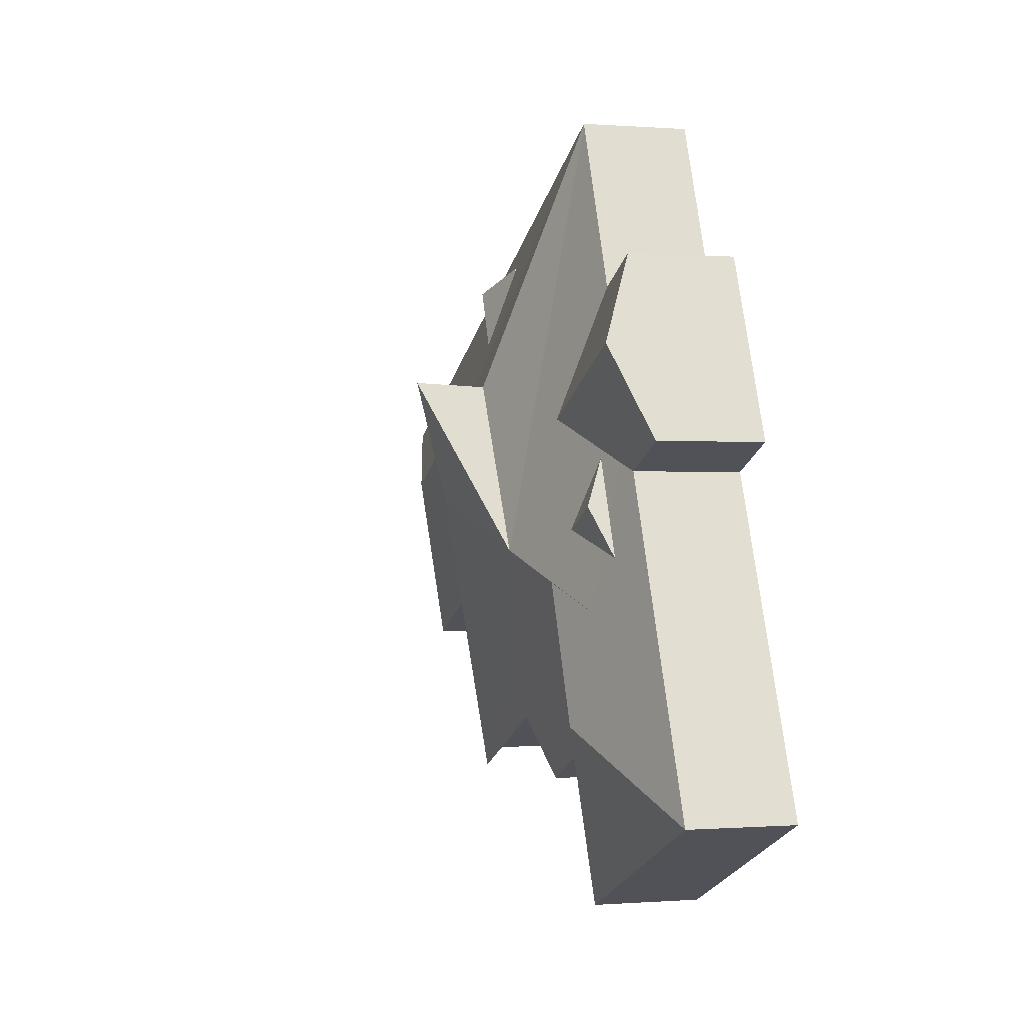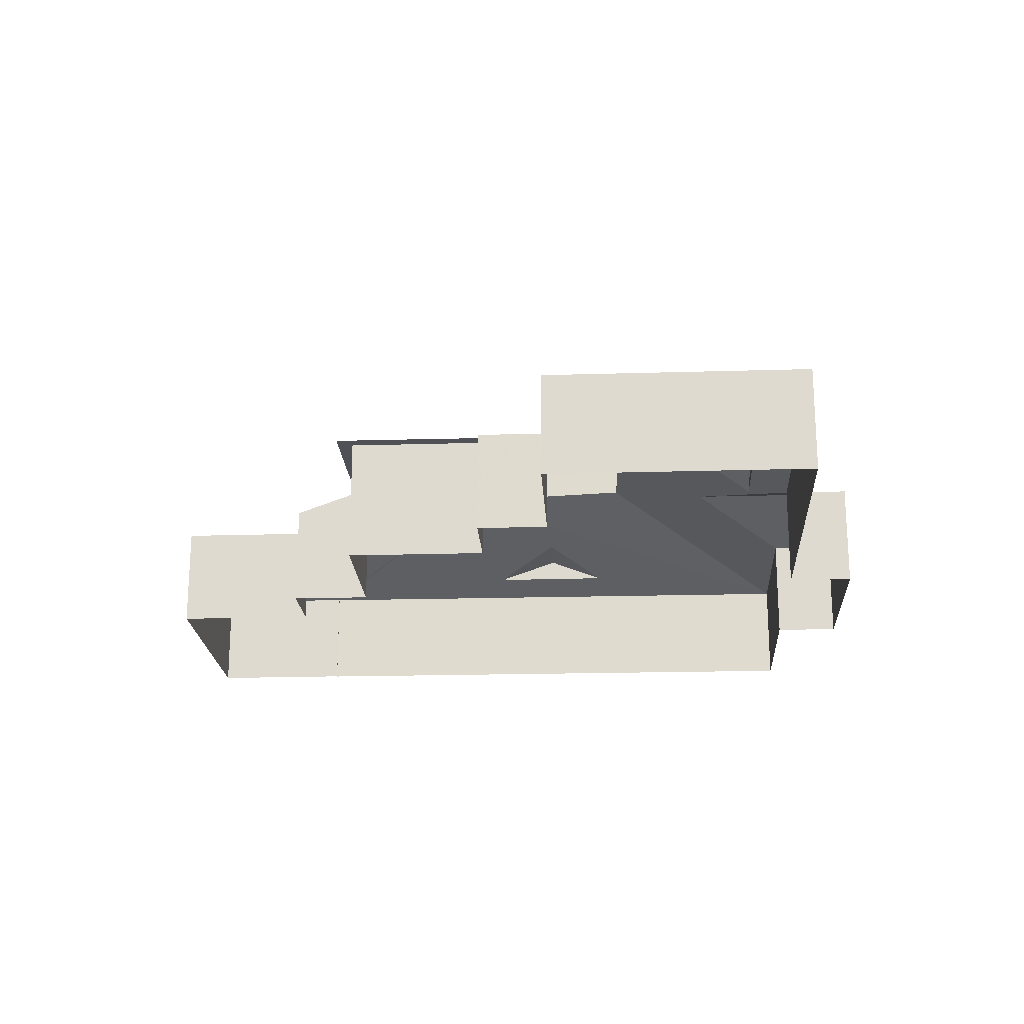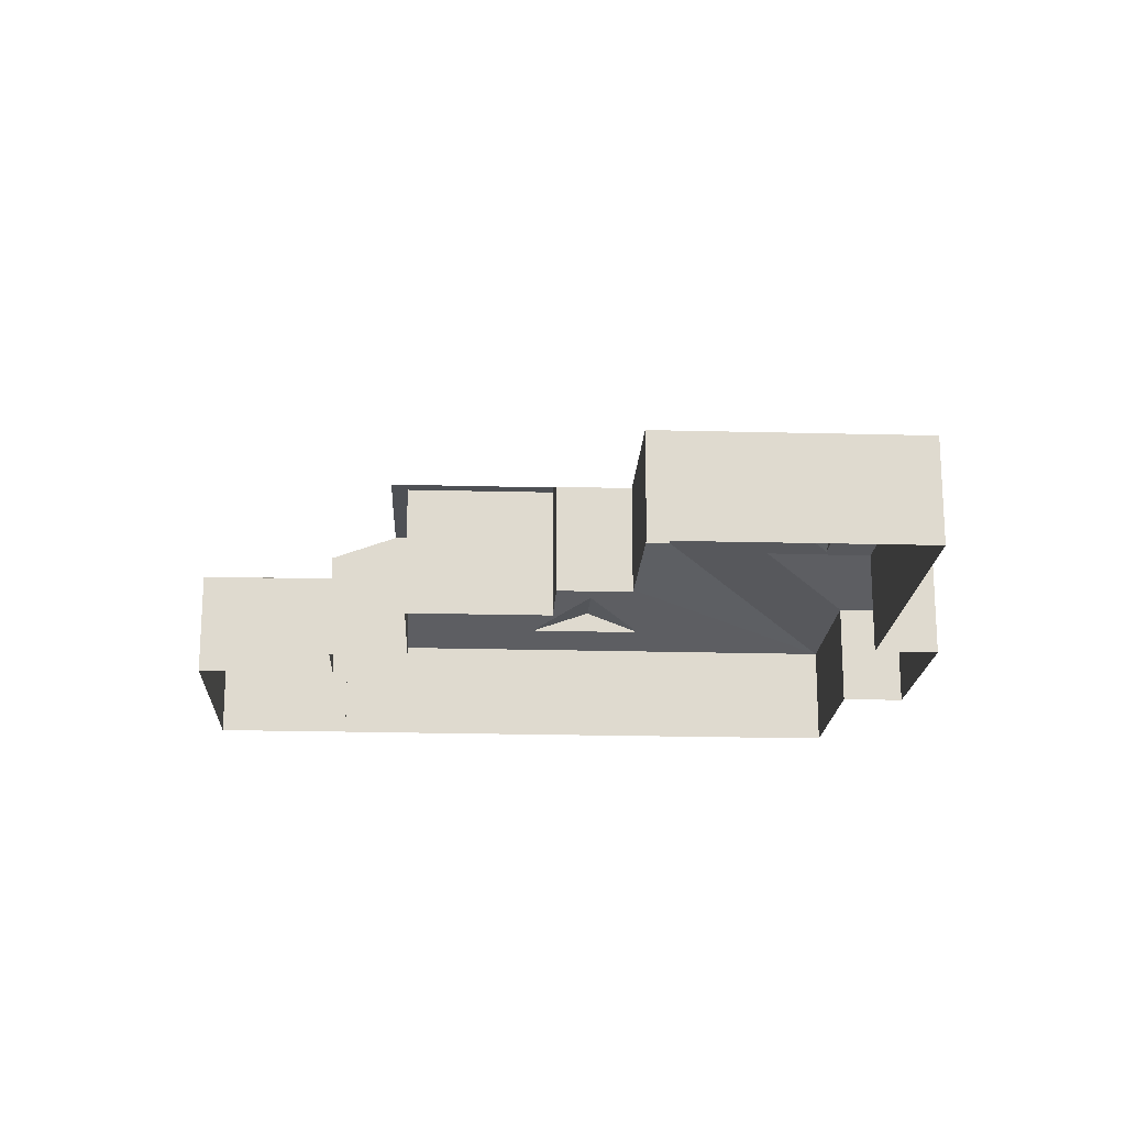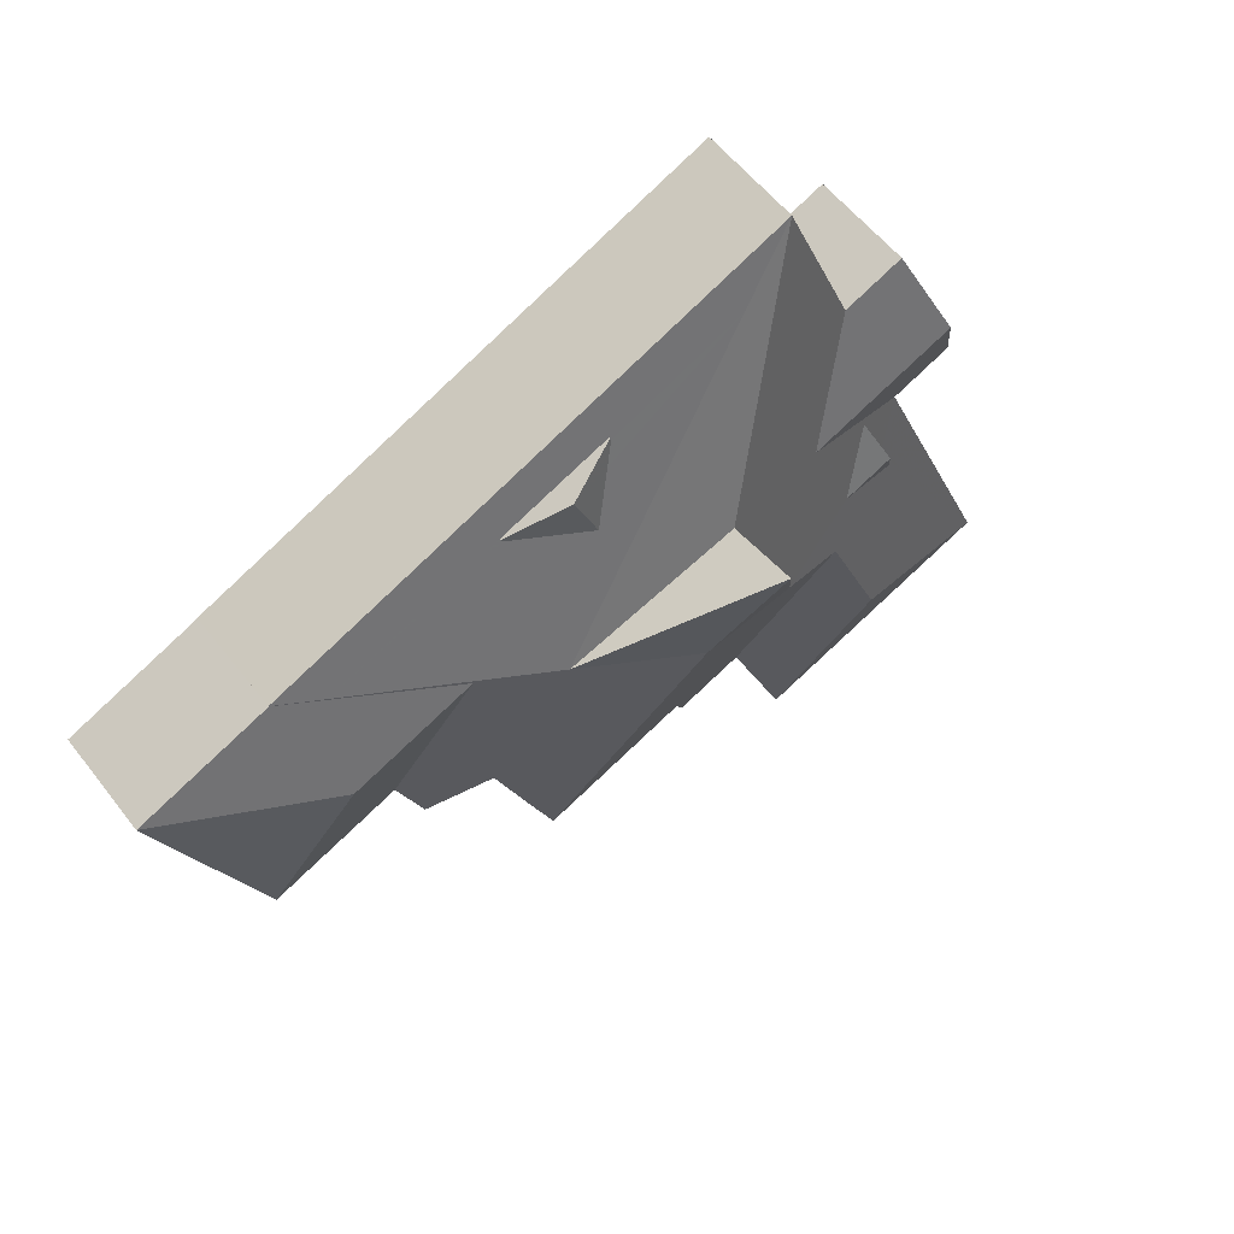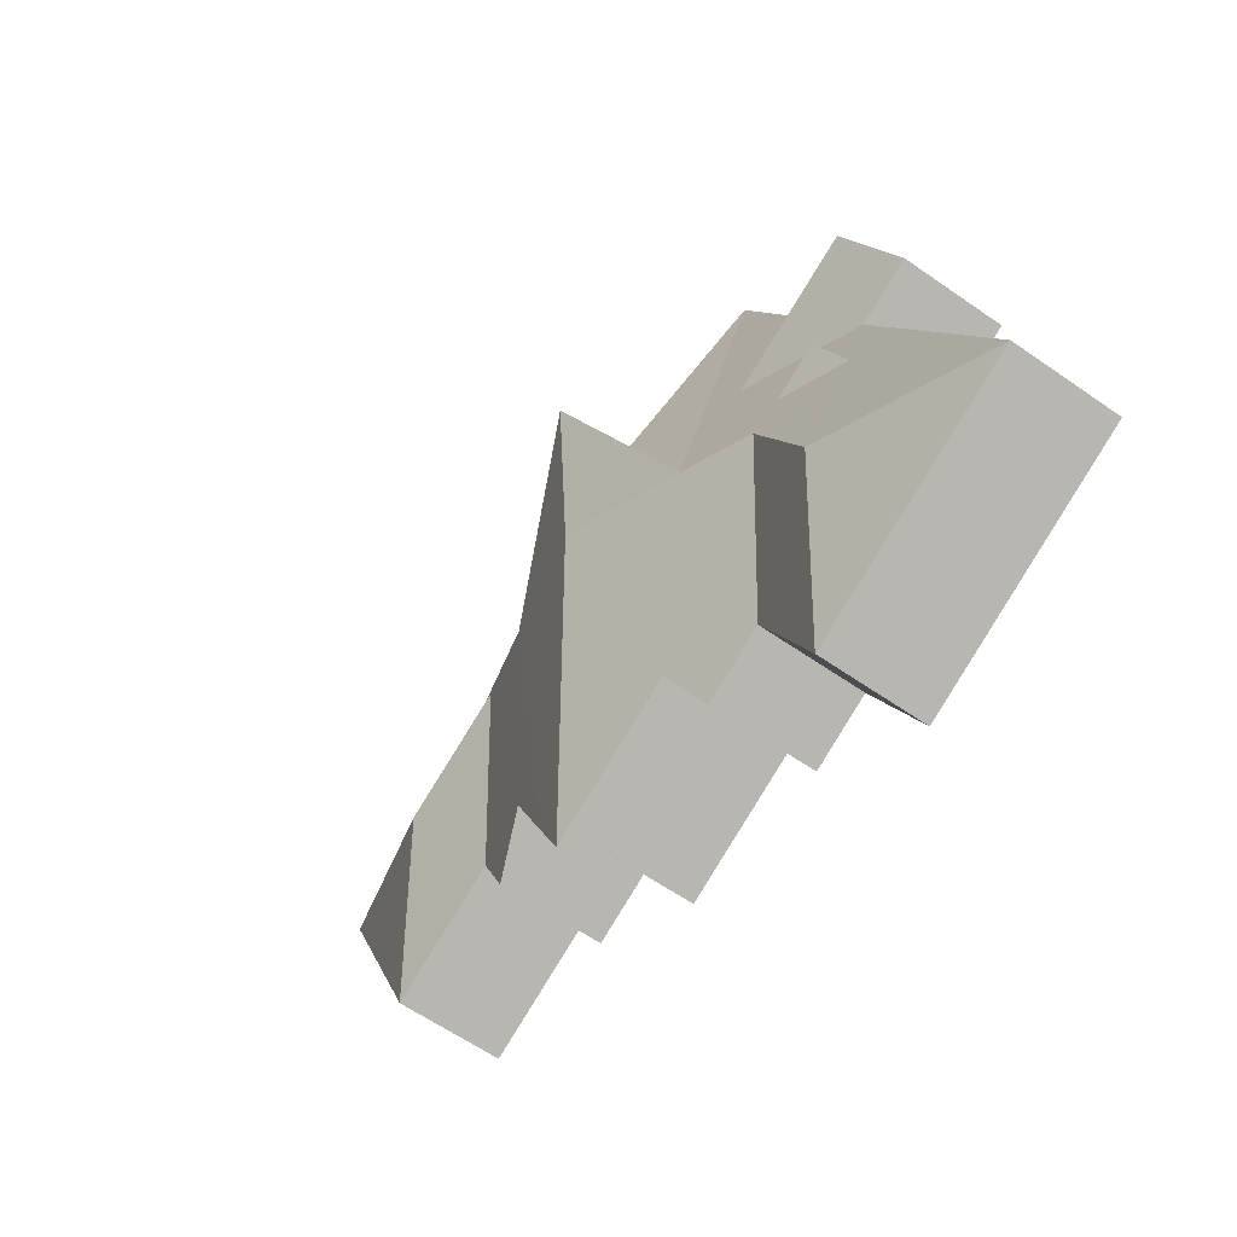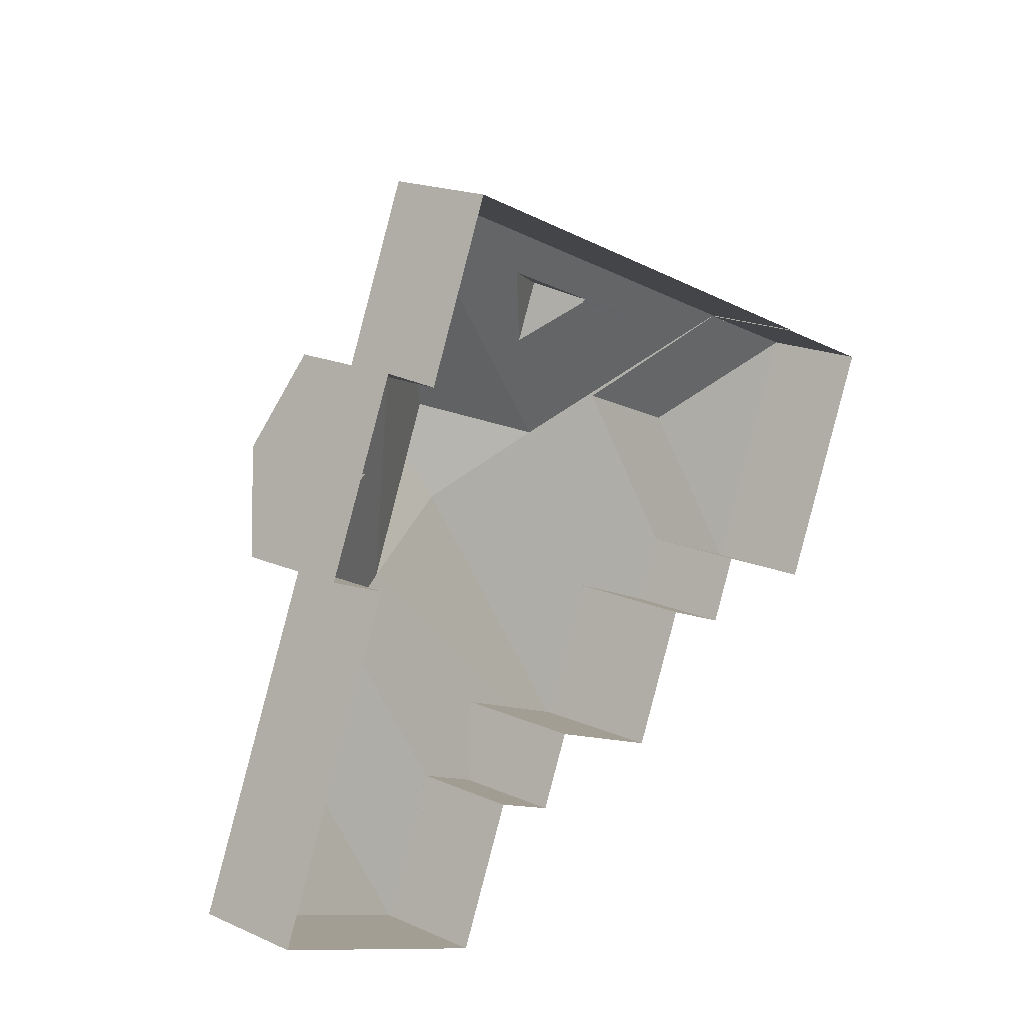
<metadata>
{"format":"obj","ext":"obj","renderer":"f3d","projection":"perspective","resolution":1024,"background":"white","views":[{"elev":-0.2,"azim":73.7,"up":"+Y"},{"elev":-20.5,"azim":26.3,"up":"+Z"},{"elev":-18.6,"azim":20.3,"up":"+Z"},{"elev":56.7,"azim":-37.2,"up":"+Y"},{"elev":-62.6,"azim":54.9,"up":"+Y"},{"elev":18.7,"azim":130.2,"up":"+Y"}]}
</metadata>
<code>
v 9634 -1.11e+04 19.09
v 9634 -1.11e+04 19.09
v 9648 -1.109e+04 19.09
v 9633 -1.111e+04 19.08
v 9630 -1.11e+04 19.09
v 9636 -1.11e+04 19.08
v 9650 -1.11e+04 19.08
v 9651 -1.109e+04 19.08
v 9653 -1.11e+04 19.08
v 9649 -1.111e+04 19.07
v 9647 -1.111e+04 19.07
v 9655 -1.111e+04 19.07
v 9652 -1.11e+04 19.08
v 9637 -1.111e+04 19.08
v 9639 -1.11e+04 19.08
v 9641 -1.111e+04 19.08
v 9644 -1.111e+04 19.08
v 9645 -1.111e+04 19.07
v 9645 -1.111e+04 22.55
v 9642 -1.111e+04 22.56
v 9644 -1.111e+04 22.56
v 9639 -1.11e+04 22.56
v 9641 -1.111e+04 22.56
v 9640 -1.111e+04 22.56
v 9639 -1.11e+04 22.56
v 9641 -1.111e+04 22.56
v 9643 -1.109e+04 22.31
v 9643 -1.109e+04 22.31
v 9642 -1.11e+04 22.49
v 9641 -1.109e+04 22.89
v 9642 -1.11e+04 22.89
v 9641 -1.11e+04 22.61
v 9640 -1.11e+04 22.31
v 9640 -1.11e+04 22.31
v 9640 -1.11e+04 22.27
v 9648 -1.109e+04 21.92
v 9634 -1.11e+04 21.93
v 9635 -1.11e+04 22.26
v 9643 -1.109e+04 22.28
v 9646 -1.109e+04 22.29
v 9645 -1.111e+04 21.91
v 9647 -1.111e+04 21.91
v 9647 -1.11e+04 23.75
v 9648 -1.11e+04 22.7
v 9649 -1.11e+04 23.2
v 9651 -1.11e+04 22.72
v 9640 -1.11e+04 23.75
v 9644 -1.11e+04 24.64
v 9645 -1.11e+04 25.8
v 9650 -1.11e+04 22.31
v 9651 -1.11e+04 22.31
v 9651 -1.11e+04 22.07
v 9650 -1.11e+04 22.84
v 9651 -1.11e+04 22.45
v 9648 -1.11e+04 22.84
v 9650 -1.11e+04 22.59
v 9650 -1.11e+04 21.92
v 9650 -1.11e+04 21.92
v 9650 -1.11e+04 22.5
v 9649 -1.11e+04 22.34
v 9645 -1.11e+04 23.91
v 9637 -1.111e+04 21.92
v 9636 -1.11e+04 21.92
v 9634 -1.11e+04 21.93
v 9634 -1.11e+04 21.93
v 9636 -1.11e+04 22.58
v 9638 -1.11e+04 22.7
v 9638 -1.11e+04 23.13
v 9651 -1.11e+04 22.84
v 9651 -1.11e+04 22.43
v 9651 -1.11e+04 22.31
v 9651 -1.111e+04 23.19
v 9647 -1.111e+04 21.91
v 9649 -1.111e+04 21.91
v 9655 -1.111e+04 21.91
v 9652 -1.11e+04 21.92
v 9651 -1.11e+04 22.04
v 9651 -1.11e+04 22.31
v 9653 -1.11e+04 21.92
v 9652 -1.11e+04 22.84
v 9651 -1.109e+04 21.92
v 9630 -1.11e+04 21.93
v 9635 -1.11e+04 23.13
v 9633 -1.111e+04 21.92
f 1 2 3
f 4 5 6
f 5 1 6
f 7 8 9
f 1 3 7
f 10 11 12
f 13 7 9
f 12 11 13
f 14 6 15
f 16 15 17
f 18 17 11
f 6 1 15
f 1 7 15
f 17 7 13
f 11 17 13
f 15 7 17
f 19 20 21
f 22 23 24
f 23 21 20
f 25 22 24
f 20 26 23
f 23 26 24
f 27 28 29
f 29 28 30
f 31 29 30
f 32 31 30
f 32 30 33
f 34 32 33
f 35 36 37
f 37 38 35
f 39 40 36
f 39 36 35
f 41 42 19
f 19 43 20
f 19 42 44
f 45 46 43
f 44 45 43
f 19 44 43
f 47 48 49
f 49 48 43
f 48 47 24
f 26 48 24
f 20 43 48
f 26 20 48
f 50 51 52
f 53 46 54
f 55 53 56
f 43 46 53
f 57 36 58
f 56 50 59
f 36 43 55
f 60 58 36
f 50 52 59
f 55 56 59
f 60 36 55
f 55 43 53
f 43 36 61
f 62 25 63
f 47 25 24
f 64 65 37
f 65 38 37
f 47 38 66
f 65 66 38
f 25 67 63
f 47 68 67
f 47 66 68
f 47 67 25
f 39 27 40
f 35 38 34
f 27 29 40
f 31 47 40
f 34 38 47
f 32 34 47
f 31 32 47
f 29 31 40
f 61 36 40
f 47 61 40
f 61 49 43
f 61 47 49
f 69 56 53
f 69 50 56
f 54 69 53
f 70 71 69
f 54 70 69
f 70 46 72
f 72 46 45
f 54 46 70
f 42 73 74
f 44 42 74
f 44 72 45
f 44 74 72
f 75 76 71
f 72 75 71
f 76 77 78
f 71 70 72
f 76 78 71
f 51 78 77
f 52 51 77
f 72 74 75
f 59 52 79
f 77 76 79
f 52 77 79
f 59 80 55
f 59 79 80
f 55 80 60
f 80 81 58
f 60 80 58
f 65 82 66
f 66 83 68
f 66 82 83
f 68 83 67
f 83 84 63
f 67 83 63
f 84 83 82
f 30 28 33
f 35 34 33
f 39 33 28
f 39 35 33
f 27 39 28
f 7 3 36
f 57 7 36
f 11 73 18
f 18 73 41
f 73 42 41
f 1 37 2
f 1 64 37
f 63 14 62
f 63 6 14
f 2 36 3
f 2 37 36
f 51 50 69
f 69 71 78
f 51 69 78
f 13 75 12
f 13 76 75
f 75 10 12
f 75 74 10
f 11 10 74
f 73 11 74
f 81 80 79
f 7 57 8
f 8 57 81
f 57 58 81
f 8 79 9
f 8 81 79
f 13 9 79
f 76 13 79
f 65 64 82
f 64 5 82
f 64 1 5
f 63 4 6
f 63 84 4
f 84 5 4
f 84 82 5
f 22 25 15
f 15 62 14
f 15 25 62
f 15 16 23
f 22 15 23
f 16 17 21
f 23 16 21
f 18 41 17
f 17 19 21
f 17 41 19

</code>
